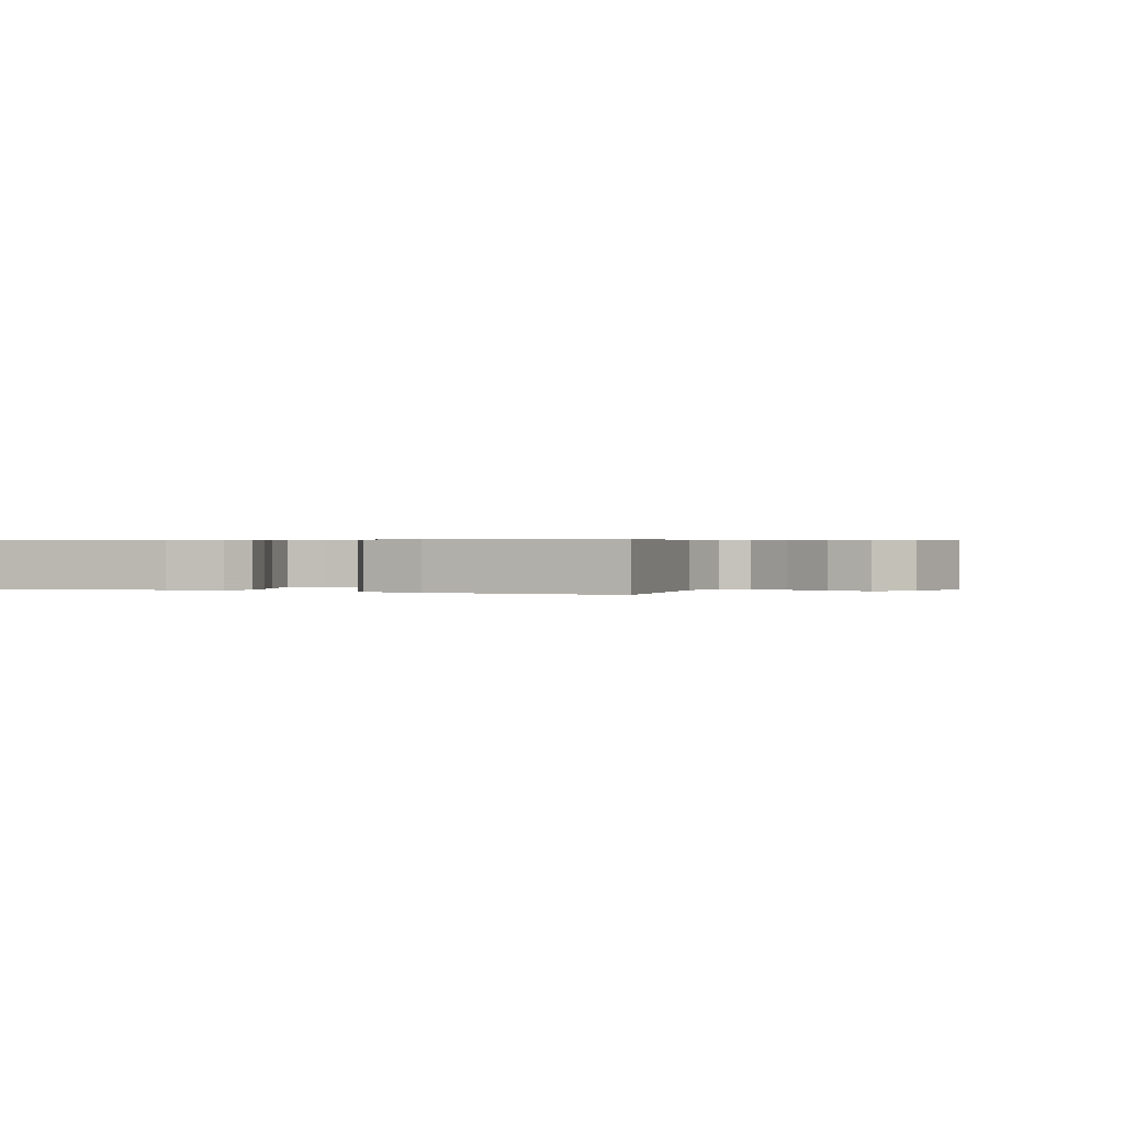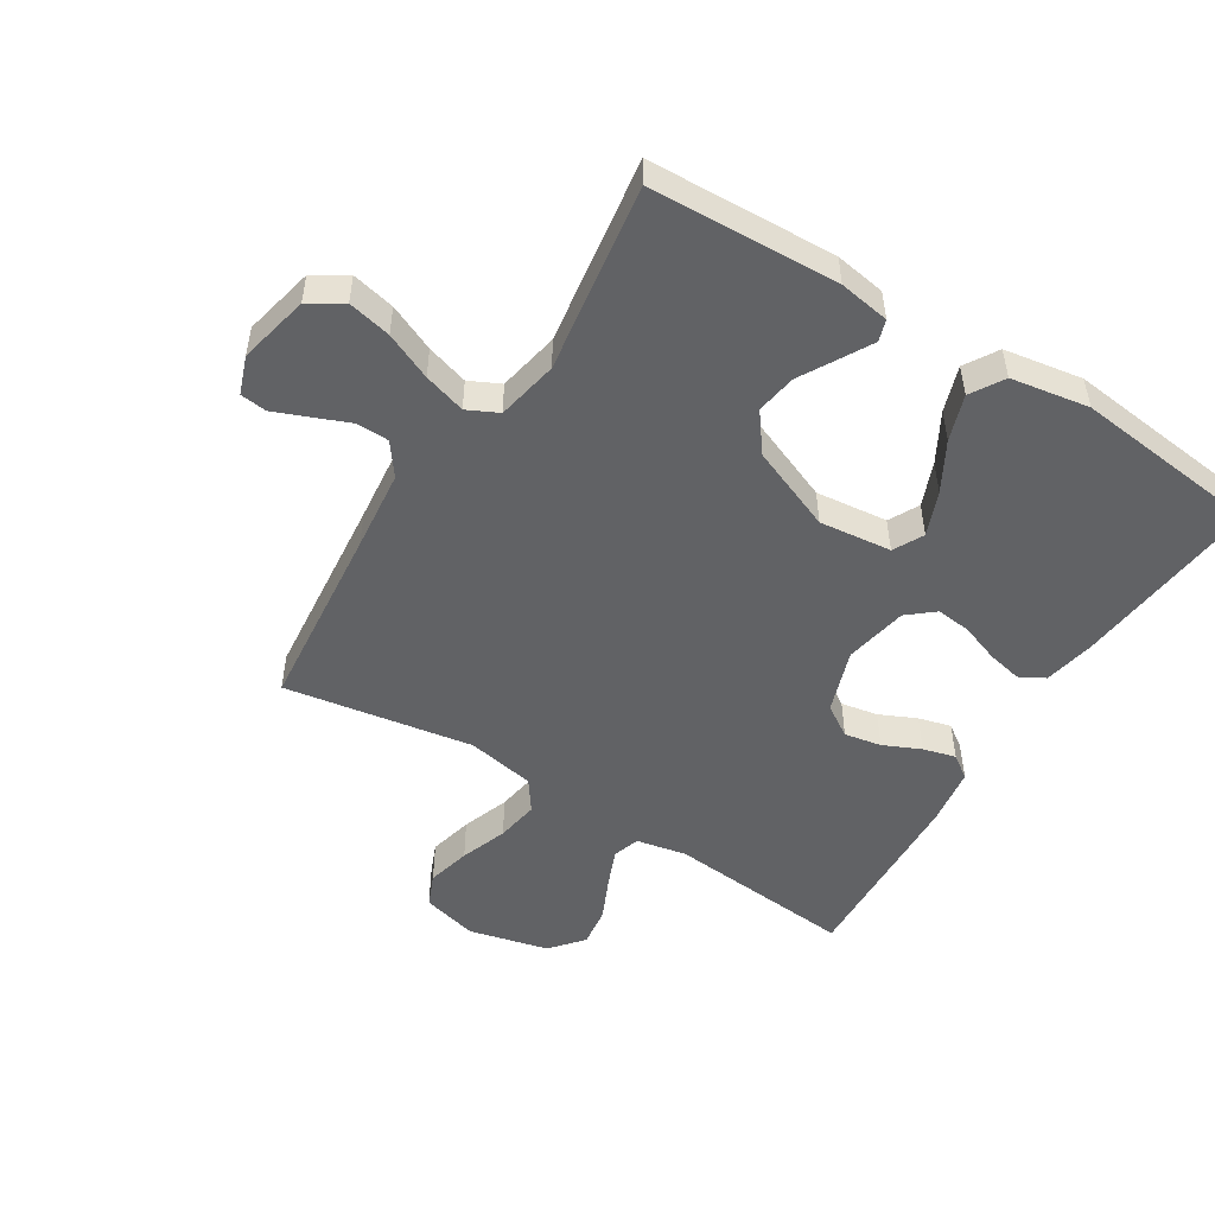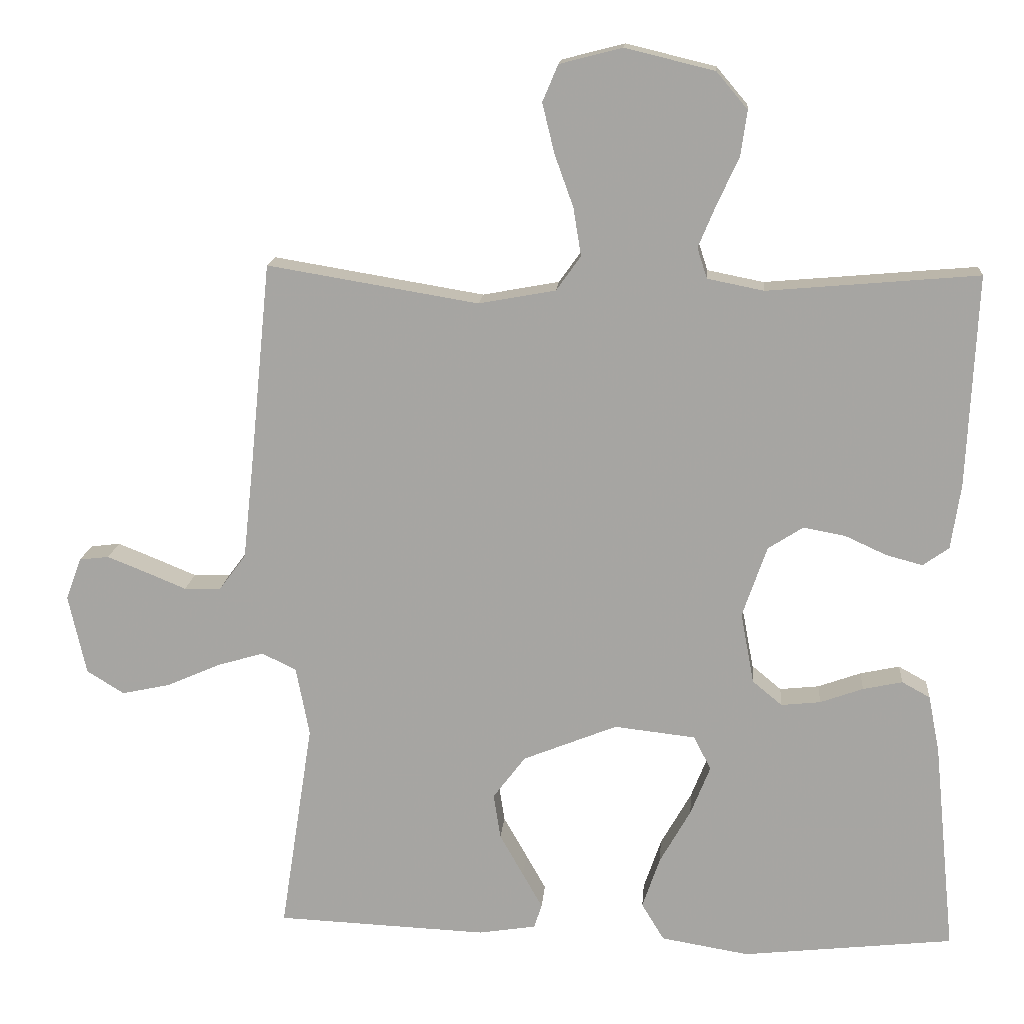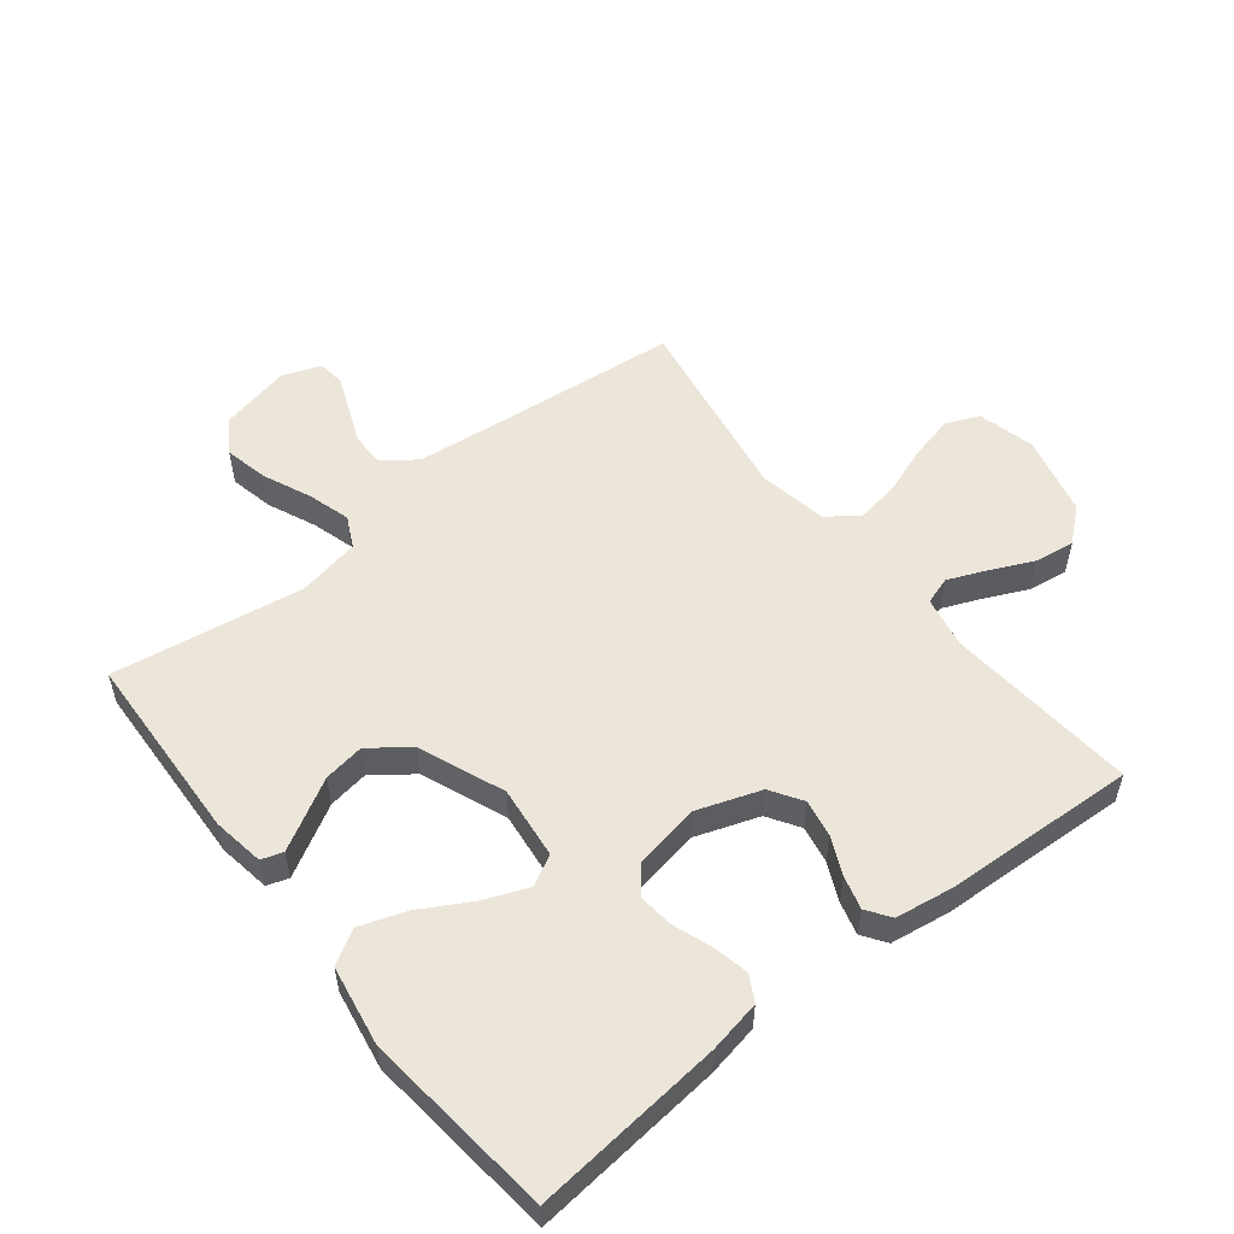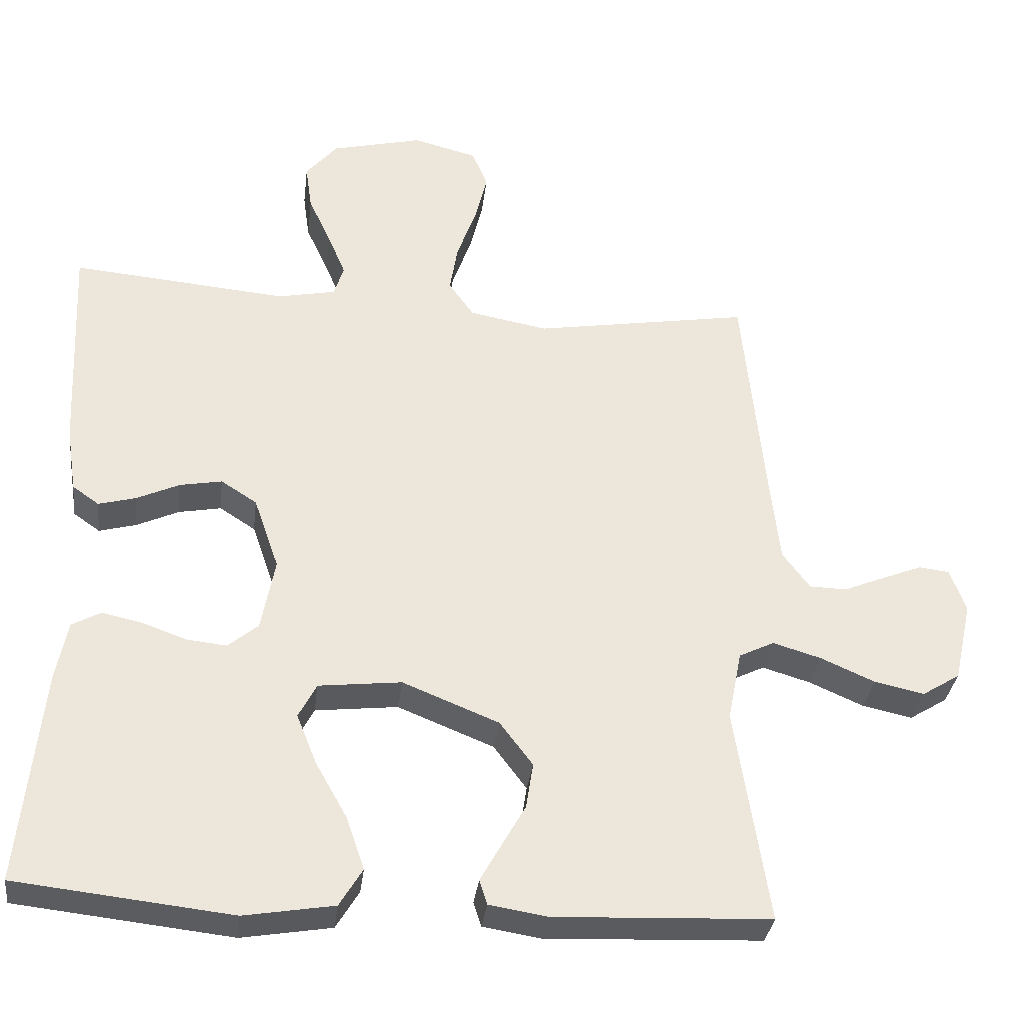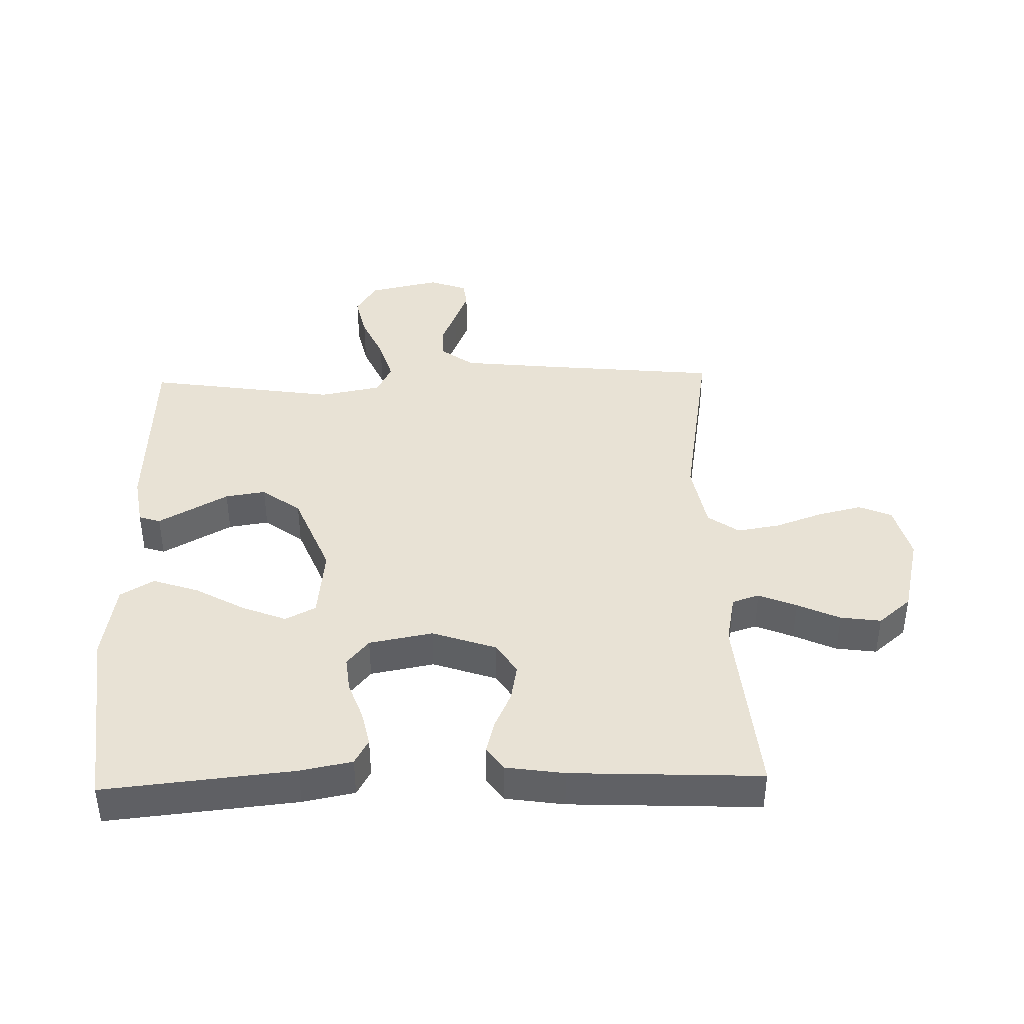
<metadata>
{"format":"obj","ext":"obj","renderer":"f3d","projection":"perspective","resolution":1024,"background":"white","views":[{"elev":0.5,"azim":-67.7,"up":"+Y"},{"elev":-50.6,"azim":148.0,"up":"+Y"},{"elev":15.3,"azim":-175.3,"up":"+Z"},{"elev":54.4,"azim":-128.3,"up":"+Y"},{"elev":-33.4,"azim":-6.9,"up":"+Z"},{"elev":40.7,"azim":-91.6,"up":"+Y"}]}
</metadata>
<code>
v 0.5 0.07 0.5
v 0.53 0.07 0.2
v 0.544 0.07 0.071
v 0.582 0.07 0.02
v 0.634 0.07 0.019
v 0.692 0.07 0.043
v 0.747 0.07 0.065
v 0.789 0.07 0.06
v 0.811 0.07 0
v 0.786 0.07 -0.113
v 0.733 0.07 -0.146
v 0.664 0.07 -0.131
v 0.589 0.07 -0.098
v 0.522 0.07 -0.078
v 0.473 0.07 -0.102
v 0.454 0.07 -0.2
v 0.5 0.07 -0.5
v 0.2 0.07 -0.513
v 0.119 0.07 -0.5
v 0.108 0.07 -0.466
v 0.136 0.07 -0.416
v 0.17 0.07 -0.356
v 0.18 0.07 -0.292
v 0.134 0.07 -0.231
v 0 0.07 -0.177
v -0.115 0.07 -0.19
v -0.14 0.07 -0.238
v -0.112 0.07 -0.308
v -0.068 0.07 -0.386
v -0.043 0.07 -0.459
v -0.075 0.07 -0.512
v -0.2 0.07 -0.533
v -0.5 0.07 -0.5
v -0.47 0.07 -0.2
v -0.454 0.07 -0.118
v -0.414 0.07 -0.096
v -0.358 0.07 -0.108
v -0.297 0.07 -0.13
v -0.241 0.07 -0.136
v -0.199 0.07 -0.101
v -0.18 0.07 0
v -0.215 0.07 0.101
v -0.265 0.07 0.133
v -0.324 0.07 0.122
v -0.383 0.07 0.095
v -0.435 0.07 0.081
v -0.472 0.07 0.107
v -0.486 0.07 0.2
v -0.5 0.07 0.5
v -0.2 0.07 0.474
v -0.12 0.07 0.49
v -0.106 0.07 0.533
v -0.131 0.07 0.593
v -0.162 0.07 0.66
v -0.171 0.07 0.724
v -0.127 0.07 0.776
v 0 0.07 0.807
v 0.089 0.07 0.784
v 0.111 0.07 0.732
v 0.094 0.07 0.662
v 0.067 0.07 0.587
v 0.056 0.07 0.519
v 0.091 0.07 0.47
v 0.2 0.07 0.45
v 0.5 0 0.5
v 0.53 0 0.2
v 0.544 0 0.071
v 0.582 0 0.02
v 0.634 0 0.019
v 0.692 0 0.043
v 0.747 0 0.065
v 0.789 0 0.06
v 0.811 0 0
v 0.786 0 -0.113
v 0.733 0 -0.146
v 0.664 0 -0.131
v 0.589 0 -0.098
v 0.522 0 -0.078
v 0.473 0 -0.102
v 0.454 0 -0.2
v 0.5 0 -0.5
v 0.2 0 -0.513
v 0.119 0 -0.5
v 0.108 0 -0.466
v 0.136 0 -0.416
v 0.17 0 -0.356
v 0.18 0 -0.292
v 0.134 0 -0.231
v 0 0 -0.177
v -0.115 0 -0.19
v -0.14 0 -0.238
v -0.112 0 -0.308
v -0.068 0 -0.386
v -0.043 0 -0.459
v -0.075 0 -0.512
v -0.2 0 -0.533
v -0.5 0 -0.5
v -0.47 0 -0.2
v -0.454 0 -0.118
v -0.414 0 -0.096
v -0.358 0 -0.108
v -0.297 0 -0.13
v -0.241 0 -0.136
v -0.199 0 -0.101
v -0.18 0 0
v -0.215 0 0.101
v -0.265 0 0.133
v -0.324 0 0.122
v -0.383 0 0.095
v -0.435 0 0.081
v -0.472 0 0.107
v -0.486 0 0.2
v -0.5 0 0.5
v -0.2 0 0.474
v -0.12 0 0.49
v -0.106 0 0.533
v -0.131 0 0.593
v -0.162 0 0.66
v -0.171 0 0.724
v -0.127 0 0.776
v 0 0 0.807
v 0.089 0 0.784
v 0.111 0 0.732
v 0.094 0 0.662
v 0.067 0 0.587
v 0.056 0 0.519
v 0.091 0 0.47
v 0.2 0 0.45
f 59 60 61
f 58 59 61
f 57 58 61
f 56 57 61
f 55 56 61
f 54 55 61
f 53 54 61
f 52 53 61 62
f 51 52 62 63
f 48 49 50
f 47 48 50
f 46 47 50
f 45 46 50
f 44 45 50
f 51 63 64
f 50 51 64
f 44 50 64
f 43 44 64
f 36 37 38
f 35 36 38
f 34 35 38
f 33 34 38
f 32 33 38
f 31 32 38
f 30 31 38
f 29 30 38
f 28 29 38
f 27 28 38 39
f 26 27 39 40
f 20 21 22
f 19 20 22
f 18 19 22
f 17 18 22
f 16 17 22
f 15 16 22 23
f 11 12 13
f 10 11 13
f 9 10 13
f 8 9 13
f 7 8 13
f 6 7 13
f 5 6 13
f 4 5 13 14
f 3 4 14 15
f 64 1 2
f 43 64 2
f 42 43 2
f 25 26 40 41
f 2 3 15
f 42 2 15
f 41 42 15
f 25 41 15
f 24 25 15
f 15 23 24
f 125 124 123
f 125 123 122
f 125 122 121
f 125 121 120
f 125 120 119
f 125 119 118
f 125 118 117
f 126 125 117 116
f 127 126 116 115
f 114 113 112
f 114 112 111
f 114 111 110
f 114 110 109
f 114 109 108
f 128 127 115
f 128 115 114
f 128 114 108
f 128 108 107
f 102 101 100
f 102 100 99
f 102 99 98
f 102 98 97
f 102 97 96
f 102 96 95
f 102 95 94
f 102 94 93
f 102 93 92
f 103 102 92 91
f 104 103 91 90
f 86 85 84
f 86 84 83
f 86 83 82
f 86 82 81
f 86 81 80
f 87 86 80 79
f 77 76 75
f 77 75 74
f 77 74 73
f 77 73 72
f 77 72 71
f 77 71 70
f 77 70 69
f 78 77 69 68
f 79 78 68 67
f 66 65 128
f 66 128 107
f 66 107 106
f 105 104 90 89
f 79 67 66
f 79 66 106
f 79 106 105
f 79 105 89
f 79 89 88
f 88 87 79
f 1 65 66 2
f 2 66 67 3
f 3 67 68 4
f 4 68 69 5
f 5 69 70 6
f 6 70 71 7
f 7 71 72 8
f 8 72 73 9
f 9 73 74 10
f 10 74 75 11
f 11 75 76 12
f 12 76 77 13
f 13 77 78 14
f 14 78 79 15
f 15 79 80 16
f 16 80 81 17
f 17 81 82 18
f 18 82 83 19
f 19 83 84 20
f 20 84 85 21
f 21 85 86 22
f 22 86 87 23
f 23 87 88 24
f 24 88 89 25
f 25 89 90 26
f 26 90 91 27
f 27 91 92 28
f 28 92 93 29
f 29 93 94 30
f 30 94 95 31
f 31 95 96 32
f 32 96 97 33
f 33 97 98 34
f 34 98 99 35
f 35 99 100 36
f 36 100 101 37
f 37 101 102 38
f 38 102 103 39
f 39 103 104 40
f 40 104 105 41
f 41 105 106 42
f 42 106 107 43
f 43 107 108 44
f 44 108 109 45
f 45 109 110 46
f 46 110 111 47
f 47 111 112 48
f 48 112 113 49
f 49 113 114 50
f 50 114 115 51
f 51 115 116 52
f 52 116 117 53
f 53 117 118 54
f 54 118 119 55
f 55 119 120 56
f 56 120 121 57
f 57 121 122 58
f 58 122 123 59
f 59 123 124 60
f 60 124 125 61
f 61 125 126 62
f 62 126 127 63
f 63 127 128 64
f 64 128 65 1

</code>
